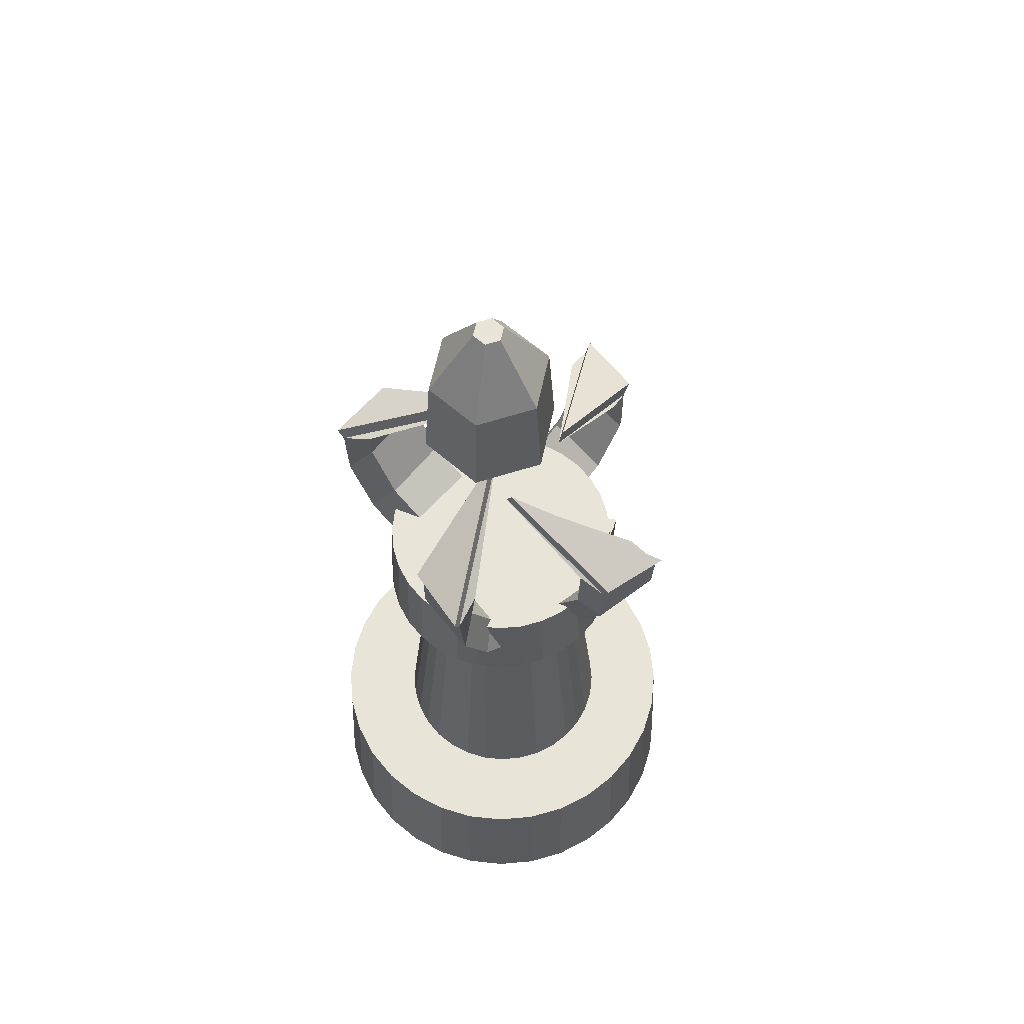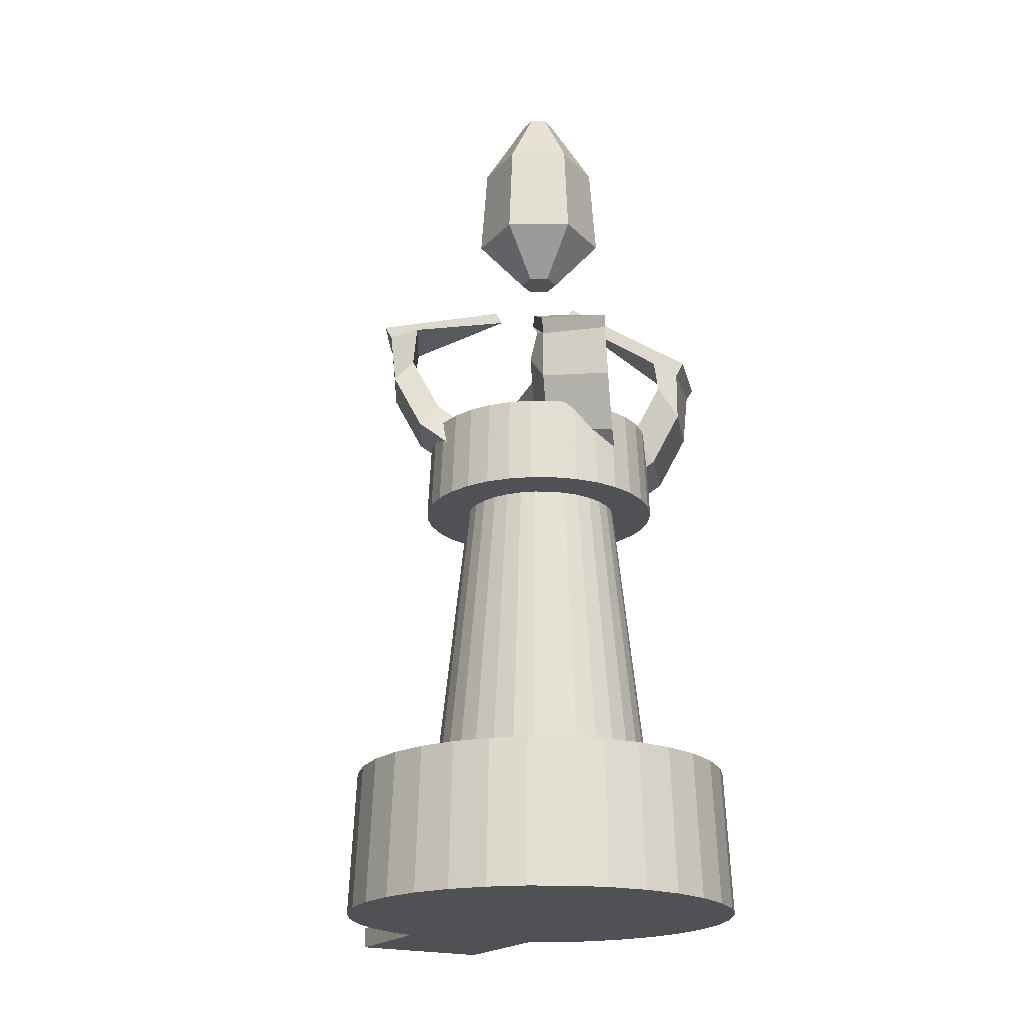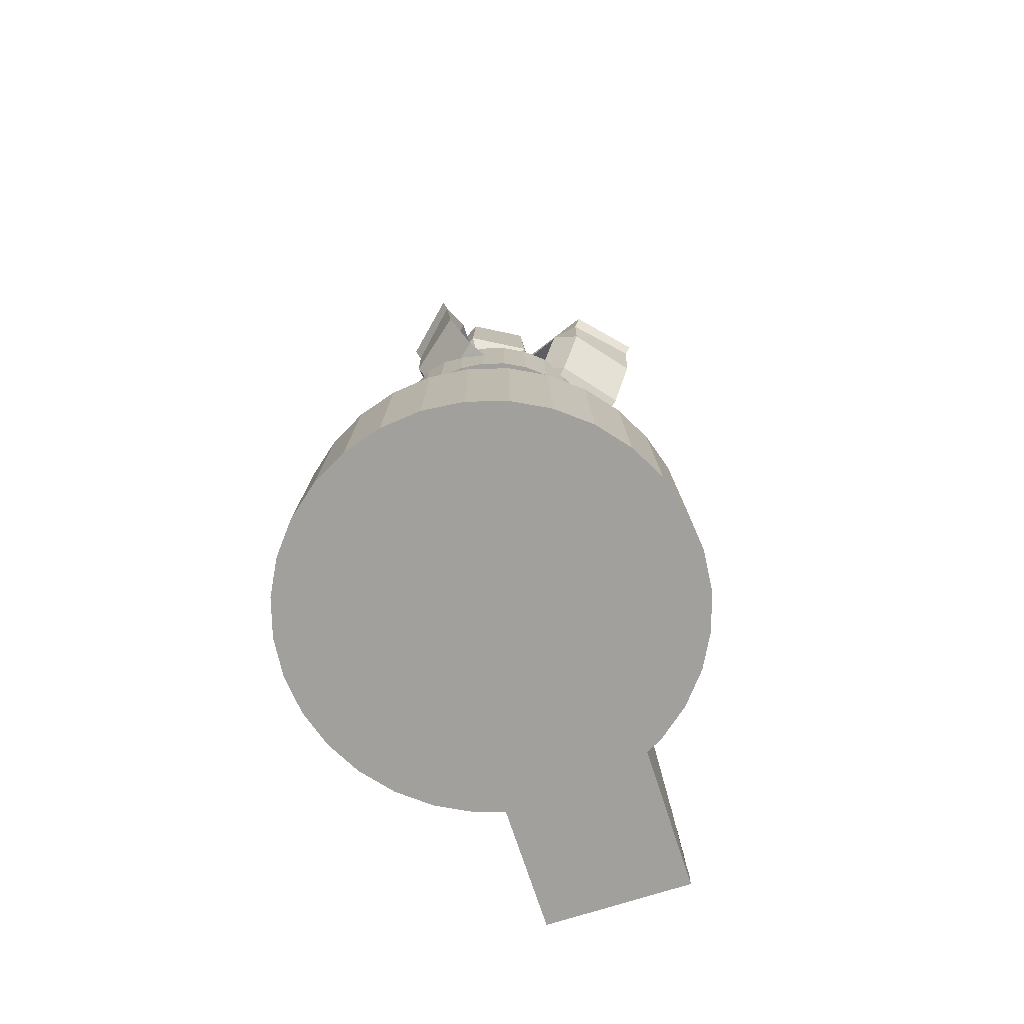
<metadata>
{"format":"obj","ext":"obj","renderer":"f3d","projection":"perspective","resolution":1024,"background":"white","views":[{"elev":60.7,"azim":-168.2,"up":"+Y"},{"elev":-20.1,"azim":150.6,"up":"+Y"},{"elev":-71.6,"azim":-162.1,"up":"+Y"}]}
</metadata>
<code>
o Cube
v -1.076 -2.713 5.57
v -1.076 -2.713 3.17
v -1.076 -0.3128 3.17
v 1.324 -2.713 5.57
v 1.324 -2.713 3.17
v 1.324 -0.3128 3.17
v -1.076 -2.352 5.57
v -1.076 -0.3128 3.531
v -1.076 -2.352 5.315
v -1.076 -2.097 5.315
v -1.076 -2.097 5.06
v -1.076 -1.842 5.06
v -1.076 -1.842 4.805
v -1.076 -1.587 4.805
v -1.076 -1.587 4.551
v -1.076 -1.332 4.551
v -1.076 -1.332 4.296
v -1.076 -1.077 4.296
v -1.076 -1.077 4.041
v -1.076 -0.8225 4.041
v -1.076 -0.8225 3.786
v -1.076 -0.5676 3.786
v -1.076 -0.5676 3.531
v 1.324 -0.3128 3.531
v 1.324 -2.352 5.57
v 1.324 -0.5676 3.531
v 1.324 -0.5676 3.786
v 1.324 -0.8225 3.786
v 1.324 -0.8225 4.041
v 1.324 -1.077 4.041
v 1.324 -1.077 4.296
v 1.324 -1.332 4.296
v 1.324 -1.332 4.551
v 1.324 -1.587 4.551
v 1.324 -1.587 4.805
v 1.324 -1.842 4.805
v 1.324 -1.842 5.06
v 1.324 -2.097 5.06
v 1.324 -2.097 5.315
v 1.324 -2.352 5.315
v 0.5024 -2.739 -3.113
v 0.5024 -0.3281 -2.995
v 1.153 -2.739 -3.049
v 1.13 -0.3281 -2.933
v 1.779 -2.739 -2.86
v 1.733 -0.3281 -2.75
v 2.355 -2.739 -2.551
v 2.29 -0.3281 -2.453
v 2.861 -2.739 -2.136
v 2.777 -0.3281 -2.053
v 3.276 -2.739 -1.631
v 3.177 -0.3281 -1.565
v 3.584 -2.739 -1.054
v 3.474 -0.3281 -1.009
v 3.774 -2.739 -0.4286
v 3.657 -0.3281 -0.4055
v 3.838 -2.739 0.2221
v 3.719 -0.3281 0.2221
v 3.774 -2.739 0.8728
v 3.657 -0.3281 0.8497
v 3.584 -2.739 1.499
v 3.474 -0.3281 1.453
v 3.276 -2.739 2.075
v 3.177 -0.3281 2.009
v 2.861 -2.739 2.581
v 2.777 -0.3281 2.497
v 2.355 -2.739 2.995
v 2.29 -0.3281 2.897
v 1.779 -2.739 3.304
v 1.733 -0.3281 3.194
v 1.153 -2.739 3.494
v 1.13 -0.3281 3.377
v 0.5024 -2.739 3.558
v 0.5024 -0.3281 3.439
v -0.1483 -2.739 3.494
v -0.1252 -0.3281 3.377
v -0.7741 -2.739 3.304
v -0.7286 -0.3281 3.194
v -1.351 -2.739 2.995
v -1.285 -0.3281 2.897
v -1.856 -2.739 2.581
v -1.772 -0.3281 2.497
v -2.271 -2.739 2.075
v -2.172 -0.3281 2.009
v -2.579 -2.739 1.499
v -2.47 -0.3281 1.453
v -2.769 -2.739 0.8728
v -2.653 -0.3281 0.8497
v -2.833 -2.739 0.2221
v -2.714 -0.3281 0.2221
v -2.769 -2.739 -0.4286
v -2.653 -0.3281 -0.4055
v -2.579 -2.739 -1.054
v -2.47 -0.3281 -1.009
v -2.271 -2.739 -1.631
v -2.172 -0.3281 -1.565
v -1.856 -2.739 -2.136
v -1.772 -0.3281 -2.053
v -1.351 -2.739 -2.551
v -1.285 -0.3281 -2.453
v -0.7741 -2.739 -2.86
v -0.7286 -0.3281 -2.75
v -0.1483 -2.739 -3.049
v -0.1252 -0.3281 -2.933
v 0.4817 -1.625 -1.816
v 0.4817 5.932 -0.9944
v 0.876 -1.625 -1.777
v 0.7157 5.932 -0.9714
v 1.255 -1.625 -1.662
v 0.9406 5.932 -0.9031
v 1.605 -1.625 -1.476
v 1.148 5.932 -0.7923
v 1.911 -1.625 -1.224
v 1.33 5.932 -0.6432
v 2.162 -1.625 -0.918
v 1.479 5.932 -0.4615
v 2.349 -1.625 -0.5686
v 1.59 5.932 -0.2541
v 2.464 -1.625 -0.1895
v 1.658 5.932 -0.02916
v 2.503 -1.625 0.2048
v 1.681 5.932 0.2048
v 2.464 -1.625 0.5991
v 1.658 5.932 0.4388
v 2.349 -1.625 0.9782
v 1.59 5.932 0.6637
v 2.162 -1.625 1.328
v 1.479 5.932 0.871
v 1.911 -1.625 1.634
v 1.33 5.932 1.053
v 1.605 -1.625 1.885
v 1.148 5.932 1.202
v 1.255 -1.625 2.072
v 0.9406 5.932 1.313
v 0.876 -1.625 2.187
v 0.7157 5.932 1.381
v 0.4817 -1.625 2.226
v 0.4817 5.932 1.404
v 0.08744 -1.625 2.187
v 0.2478 5.932 1.381
v -0.2917 -1.625 2.072
v 0.0228 5.932 1.313
v -0.6411 -1.625 1.885
v -0.1845 5.932 1.202
v -0.9473 -1.625 1.634
v -0.3663 5.932 1.053
v -1.199 -1.625 1.328
v -0.5154 5.932 0.871
v -1.385 -1.625 0.9782
v -0.6262 5.932 0.6637
v -1.5 -1.625 0.5991
v -0.6945 5.932 0.4388
v -1.539 -1.625 0.2048
v -0.7175 5.932 0.2048
v -1.5 -1.625 -0.1895
v -0.6945 5.932 -0.02916
v -1.385 -1.625 -0.5686
v -0.6262 5.932 -0.2541
v -1.199 -1.625 -0.918
v -0.5154 5.932 -0.4615
v -0.9473 -1.625 -1.224
v -0.3663 5.932 -0.6432
v -0.6411 -1.625 -1.476
v -0.1845 5.932 -0.7923
v -0.2917 -1.625 -1.662
v 0.0228 5.932 -0.9031
v 0.08744 -1.625 -1.777
v 0.2478 5.932 -0.9714
v 0.5024 4.595 -1.845
v 0.5024 6.089 -1.771
v 0.9056 4.595 -1.805
v 0.8913 6.089 -1.733
v 1.293 4.595 -1.687
v 1.265 6.089 -1.62
v 1.651 4.595 -1.496
v 1.61 6.089 -1.435
v 1.964 4.595 -1.239
v 1.912 6.089 -1.187
v 2.221 4.595 -0.9262
v 2.16 6.089 -0.8853
v 2.412 4.595 -0.5689
v 2.344 6.089 -0.5407
v 2.53 4.595 -0.1811
v 2.457 6.089 -0.1668
v 2.569 4.595 0.2221
v 2.496 6.089 0.2221
v 2.53 4.595 0.6253
v 2.457 6.089 0.611
v 2.412 4.595 1.013
v 2.344 6.089 0.9849
v 2.221 4.595 1.37
v 2.16 6.089 1.33
v 1.964 4.595 1.684
v 1.912 6.089 1.632
v 1.651 4.595 1.941
v 1.61 6.089 1.88
v 1.293 4.595 2.132
v 1.265 6.089 2.064
v 0.9056 4.595 2.249
v 0.8913 6.089 2.177
v 0.5024 4.595 2.289
v 0.5024 6.089 2.215
v 0.09914 4.595 2.249
v 0.1135 6.089 2.177
v -0.2886 4.595 2.132
v -0.2604 6.089 2.064
v -0.6459 4.595 1.941
v -0.6051 6.089 1.88
v -0.9591 4.595 1.684
v -0.9071 6.089 1.632
v -1.216 4.595 1.37
v -1.155 6.089 1.33
v -1.407 4.595 1.013
v -1.339 6.089 0.9849
v -1.525 4.595 0.6253
v -1.453 6.089 0.611
v -1.565 4.595 0.2221
v -1.491 6.089 0.2221
v -1.525 4.595 -0.1811
v -1.453 6.089 -0.1668
v -1.407 4.595 -0.5689
v -1.339 6.089 -0.5407
v -1.216 4.595 -0.9262
v -1.155 6.089 -0.8853
v -0.9591 4.595 -1.239
v -0.9071 6.089 -1.187
v -0.6459 4.595 -1.496
v -0.6051 6.089 -1.435
v -0.2886 4.595 -1.687
v -0.2604 6.089 -1.62
v 0.09914 4.595 -1.805
v 0.1135 6.089 -1.733
f 6 3 8 24
f 2 3 6 5
f 1 7 9 10 11 12 13 14 15 16 17 18 19 20 21 22 23 8 3 2
f 2 5 4 1
f 5 6 24 26 27 28 29 30 31 32 33 34 35 36 37 38 39 40 25 4
f 24 8 23 26
f 26 23 22 27
f 27 22 21 28
f 28 21 20 29
f 29 20 19 30
f 30 19 18 31
f 31 18 17 32
f 32 17 16 33
f 33 16 15 34
f 34 15 14 35
f 35 14 13 36
f 36 13 12 37
f 37 12 11 38
f 38 11 10 39
f 39 10 9 40
f 40 9 7 25
f 4 25 7 1
f 41 42 44 43
f 43 44 46 45
f 45 46 48 47
f 47 48 50 49
f 49 50 52 51
f 51 52 54 53
f 53 54 56 55
f 55 56 58 57
f 57 58 60 59
f 59 60 62 61
f 61 62 64 63
f 63 64 66 65
f 65 66 68 67
f 67 68 70 69
f 69 70 72 71
f 71 72 74 73
f 73 74 76 75
f 75 76 78 77
f 77 78 80 79
f 79 80 82 81
f 81 82 84 83
f 83 84 86 85
f 85 86 88 87
f 87 88 90 89
f 89 90 92 91
f 91 92 94 93
f 93 94 96 95
f 95 96 98 97
f 97 98 100 99
f 99 100 102 101
f 44 42 104 102 100 98 96 94 92 90 88 86 84 82 80 78 76 74 72 70 68 66 64 62 60 58 56 54 52 50 48 46
f 101 102 104 103
f 103 104 42 41
f 41 43 45 47 49 51 53 55 57 59 61 63 65 67 69 71 73 75 77 79 81 83 85 87 89 91 93 95 97 99 101 103
f 105 106 108 107
f 107 108 110 109
f 109 110 112 111
f 111 112 114 113
f 113 114 116 115
f 115 116 118 117
f 117 118 120 119
f 119 120 122 121
f 121 122 124 123
f 123 124 126 125
f 125 126 128 127
f 127 128 130 129
f 129 130 132 131
f 131 132 134 133
f 133 134 136 135
f 135 136 138 137
f 137 138 140 139
f 139 140 142 141
f 141 142 144 143
f 143 144 146 145
f 145 146 148 147
f 147 148 150 149
f 149 150 152 151
f 151 152 154 153
f 153 154 156 155
f 155 156 158 157
f 157 158 160 159
f 159 160 162 161
f 161 162 164 163
f 163 164 166 165
f 108 106 168 166 164 162 160 158 156 154 152 150 148 146 144 142 140 138 136 134 132 130 128 126 124 122 120 118 116 114 112 110
f 165 166 168 167
f 167 168 106 105
f 105 107 109 111 113 115 117 119 121 123 125 127 129 131 133 135 137 139 141 143 145 147 149 151 153 155 157 159 161 163 165 167
f 169 170 172 171
f 171 172 174 173
f 173 174 176 175
f 175 176 178 177
f 177 178 180 179
f 179 180 182 181
f 181 182 184 183
f 183 184 186 185
f 185 186 188 187
f 187 188 190 189
f 189 190 192 191
f 191 192 194 193
f 193 194 196 195
f 195 196 198 197
f 197 198 200 199
f 199 200 202 201
f 201 202 204 203
f 203 204 206 205
f 205 206 208 207
f 207 208 210 209
f 209 210 212 211
f 211 212 214 213
f 213 214 216 215
f 215 216 218 217
f 217 218 220 219
f 219 220 222 221
f 221 222 224 223
f 223 224 226 225
f 225 226 228 227
f 227 228 230 229
f 172 170 232 230 228 226 224 222 220 218 216 214 212 210 208 206 204 202 200 198 196 194 192 190 188 186 184 182 180 178 176 174
f 229 230 232 231
f 231 232 170 169
f 169 171 173 175 177 179 181 183 185 187 189 191 193 195 197 199 201 203 205 207 209 211 213 215 217 219 221 223 225 227 229 231
o Cube.001
v 1.001 1.678 1.921
v 1.033 -0.09489 2.107
v -0.1723 1.655 1.901
v -0.1408 -0.1179 2.087
v 0.9988 1.69 2.043
v 1.03 -0.08218 2.229
v -0.1432 -0.1052 2.208
v -0.1747 1.667 2.023
v 0.995 1.684 2.044
v 1.026 -0.07628 2.228
v -0.1393 -0.09912 2.208
v -0.1706 1.662 2.023
v 0.995 1.684 2.044
v 1.026 -0.07628 2.228
v -0.1393 -0.09912 2.208
v -0.1706 1.662 2.023
v 0.8657 1.481 2.062
v 0.8898 0.1219 2.205
v -0.01 0.1042 2.189
v -0.03415 1.463 2.047
v 0.9935 1.692 2.12
v 1.025 -0.06837 2.304
v -0.1408 -0.09121 2.284
v -0.1721 1.669 2.099
v 0.8642 1.489 2.138
v 0.8883 0.1298 2.281
v -0.01148 0.1121 2.265
v -0.03563 1.471 2.123
v 0.4145 1.666 1.911
v 0.446 -0.1064 2.097
v 0.4121 1.679 2.033
v 0.4436 -0.09368 2.219
v 0.4122 1.673 2.034
v 0.4435 -0.0877 2.218
v 0.4122 1.673 2.034
v 0.4435 -0.0877 2.218
v 0.4158 1.472 2.055
v 0.4399 0.113 2.197
v 0.4107 1.681 2.109
v 0.442 -0.07979 2.294
v 0.4143 1.48 2.13
v 0.4384 0.121 2.273
v 0.1526 -0.1121 2.092
v 0.1187 1.673 2.028
v 0.1208 1.667 2.029
v 0.1208 1.667 2.029
v 0.1908 1.468 2.051
v 0.1193 1.675 2.104
v 0.1893 1.476 2.126
v 0.1211 1.66 1.906
v 0.1502 -0.09943 2.214
v 0.1521 -0.09341 2.213
v 0.1521 -0.09341 2.213
v 0.215 0.1086 2.193
v 0.1506 -0.0855 2.289
v 0.2135 0.1165 2.269
v 0.7078 1.672 1.916
v 0.737 -0.08793 2.224
v 0.7349 -0.08199 2.223
v 0.7349 -0.08199 2.223
v 0.6649 0.1174 2.201
v 0.7334 -0.07408 2.299
v 0.6634 0.1254 2.277
v 0.7393 -0.1006 2.102
v 0.7055 1.685 2.038
v 0.7036 1.679 2.039
v 0.7036 1.679 2.039
v 0.6407 1.477 2.059
v 0.7021 1.687 2.114
v 0.6392 1.485 2.134
v -0.02243 1.446 2.049
v -0.03415 1.463 2.047
v 0.001101 0.1217 2.188
v -0.01 0.1042 2.189
v 0.1797 1.45 2.052
v 0.2032 0.1256 2.191
v 0.4366 1.442 2.058
v 0.4597 0.1441 2.194
v 0.644 0.1478 2.197
v 0.6209 1.446 2.061
v 0.2334 1.423 2.056
v 0.1719 1.467 2.05
v 0.2559 0.1553 2.189
v 0.196 0.1083 2.193
v 0.3659 1.425 2.059
v 0.4258 1.472 2.055
v 0.3884 0.1579 2.191
v 0.4499 0.1132 2.197
v 0.8271 1.42 2.068
v 0.8657 1.481 2.062
v 0.8492 0.1809 2.198
v 0.8898 0.1219 2.205
v 0.7237 0.1784 2.196
v 0.6456 0.1171 2.201
v 0.7017 1.418 2.066
v 0.6215 1.476 2.058
f 237 238 234 233
f 282 275 236 235
f 235 236 239 240
f 324 326 293 250
f 282 235 240 276
f 296 234 238 290
f 241 242 238 237
f 243 244 240 239
f 298 241 237 297
f 284 243 239 283
f 291 242 246 292
f 318 328 300 269
f 242 241 245 246
f 328 318 309 312
f 246 245 253 254
f 278 248 256 280
f 249 250 258 257
f 300 249 257 302
f 244 243 247 248
f 328 322 249 300
f 277 244 248 278
f 257 258 254 253
f 259 260 256 255
f 302 257 253 301
f 288 259 255 287
f 286 251 259 288
f 251 252 260 259
f 292 246 254 294
f 248 247 255 256
f 285 268 272 287
f 293 270 274 295
f 295 274 272 294
f 281 273 271 280
f 298 265 267 299
f 326 328 312 311
f 279 269 273 281
f 299 267 271 301
f 316 306 251 286
f 284 266 268 285
f 291 266 264 290
f 277 265 263 276
f 275 262 264 283
f 289 261 263 297
f 289 296 262 261
f 314 318 269 279
f 236 275 283 239
f 244 277 276 240
f 243 284 285 247
f 252 279 281 260
f 306 304 252 251
f 260 281 280 256
f 247 285 287 255
f 270 286 288 274
f 274 288 287 272
f 265 277 278 267
f 267 278 280 271
f 266 284 283 264
f 261 282 276 263
f 261 262 275 282
f 233 234 296 289
f 233 289 297 237
f 242 291 290 238
f 322 324 250 249
f 245 299 301 253
f 241 298 299 245
f 258 295 294 254
f 250 293 295 258
f 268 292 294 272
f 273 302 301 271
f 306 316 308 305
f 269 300 302 273
f 266 291 292 268
f 265 298 297 263
f 262 296 290 264
f 304 314 279 252
f 305 303 304 306
f 313 315 319 317
f 320 316 286 270
f 314 304 303 307
f 303 305 308 307
f 310 309 318 320
f 320 326 311 310
f 326 320 270 293
f 309 310 311 312
f 315 313 314 316
f 317 319 320 318
f 318 314 313 317
f 316 320 319 315
f 316 314 307 308
f 321 323 324 322
f 325 327 328 326
f 323 325 326 324
f 322 328 327 321
f 327 325 323 321
o Cone
v -1.155 7.682 2.265
v -0.2536 7.704 2.996
v -0.4207 7.458 3.473
v -1.271 7.473 2.692
v -0.4207 8.605 0.7621
v -1.297 7.108 2.257
v -0.3692 7.072 2.988
v -0.3435 6.594 3.423
v -1.271 6.63 2.692
v -1.003 6.213 1.874
v -0.07501 6.176 2.605
v -0.04937 5.698 3.04
v -0.9769 5.734 2.309
v -0.5183 5.655 1.233
v 0.4092 5.618 1.963
v 0.4348 5.14 2.398
v -0.4927 5.176 1.667
v -0.4674 8.794 0.8671
v -0.4674 7.647 3.578
v -1.344 7.72 2.796
f 329 333 330
f 330 333 331
f 329 330 335 334
f 333 332 348 346
f 332 333 329
f 335 336 340 339
f 332 329 334 337
f 331 332 337 336
f 330 331 336 335
f 340 341 345 344
f 336 337 341 340
f 334 335 339 338
f 337 334 338 341
f 342 343 344 345
f 338 339 343 342
f 341 338 342 345
f 339 340 344 343
f 347 346 348
f 332 331 347 348
f 331 333 346 347
o Cone.001
v 2.395 7.964 1.536
v 2.936 7.986 0.5244
v 3.431 7.742 0.5972
v 2.831 7.758 1.569
v 0.7986 8.877 1.104
v 2.414 7.397 1.675
v 2.95 7.361 0.638
v 3.367 6.888 0.5318
v 2.831 6.924 1.569
v 1.987 6.511 1.461
v 2.523 6.476 0.424
v 2.941 6.003 0.3177
v 2.405 6.039 1.355
v 1.274 5.96 1.111
v 1.81 5.924 0.07396
v 2.227 5.451 -0.03227
v 1.691 5.487 1.005
v 0.9092 9.064 1.13
v 3.541 7.929 0.6229
v 2.946 8.002 1.62
f 349 353 350
f 350 353 351
f 349 350 355 354
f 353 352 368 366
f 352 353 349
f 355 356 360 359
f 352 349 354 357
f 351 352 357 356
f 350 351 356 355
f 360 361 365 364
f 356 357 361 360
f 354 355 359 358
f 357 354 358 361
f 362 363 364 365
f 358 359 363 362
f 361 358 362 365
f 359 360 364 363
f 367 366 368
f 352 351 367 368
f 351 353 366 367
o Cone.002
v -1.212 7.538 -1.192
v -1.956 7.56 -0.319
v -2.424 7.316 -0.4956
v -1.631 7.331 -1.317
v 0.2559 8.45 -0.4304
v -1.2 6.97 -1.332
v -1.945 6.935 -0.433
v -2.376 6.462 -0.4181
v -1.631 6.498 -1.317
v -0.8295 6.085 -1.032
v -1.574 6.05 -0.133
v -2.005 5.577 -0.1182
v -1.26 5.613 -1.017
v -0.2066 5.533 -0.5382
v -0.9514 5.498 0.361
v -1.382 5.025 0.3759
v -0.6371 5.061 -0.5233
v 0.1534 8.637 -0.479
v -2.526 7.503 -0.5443
v -1.732 7.576 -1.392
f 369 373 370
f 370 373 371
f 369 370 375 374
f 373 372 388 386
f 372 373 369
f 375 376 380 379
f 372 369 374 377
f 371 372 377 376
f 370 371 376 375
f 380 381 385 384
f 376 377 381 380
f 374 375 379 378
f 377 374 378 381
f 382 383 384 385
f 378 379 383 382
f 381 378 382 385
f 379 380 384 383
f 387 386 388
f 372 371 387 388
f 371 373 386 387
o Cone.003
v 1.351 7.568 -1.222
v 0.4794 7.59 -1.968
v 0.6571 7.346 -2.436
v 1.477 7.362 -1.641
v 0.5855 8.481 0.2439
v 1.491 7.001 -1.21
v 0.5934 6.965 -1.957
v 0.5795 6.492 -2.388
v 1.477 6.528 -1.641
v 1.19 6.115 -0.8401
v 0.2925 6.08 -1.587
v 0.2787 5.607 -2.018
v 1.176 5.643 -1.271
v 0.6944 5.564 -0.2184
v -0.203 5.528 -0.9654
v -0.2168 5.056 -1.396
v 0.6806 5.091 -0.6489
v 0.6344 8.668 0.1414
v 0.7061 7.533 -2.538
v 1.552 7.606 -1.742
f 389 393 390
f 390 393 391
f 389 390 395 394
f 393 392 408 406
f 392 393 389
f 395 396 400 399
f 392 389 394 397
f 391 392 397 396
f 390 391 396 395
f 400 401 405 404
f 396 397 401 400
f 394 395 399 398
f 397 394 398 401
f 402 403 404 405
f 398 399 403 402
f 401 398 402 405
f 399 400 404 403
f 407 406 408
f 392 391 407 408
f 391 393 406 407
o Cylinder
v 0.6098 12.77 -0.2635
v 0.6098 11.63 -1.014
v 0.8256 12.77 -0.1389
v 1.476 11.63 -0.5142
v 0.8256 12.77 0.1104
v 1.476 11.63 0.4858
v 0.6098 12.77 0.235
v 0.6098 11.63 0.9858
v 0.394 12.77 0.1104
v -0.2562 11.63 0.4858
v 0.394 12.77 -0.1389
v -0.2562 11.63 -0.5142
v 0.6098 9.254 -0.3412
v 0.6098 10.06 -1.128
v 1.574 10.06 -0.5711
v 0.8929 9.254 -0.1777
v 1.574 10.06 0.5426
v 0.8929 9.254 0.1492
v 0.6098 10.06 1.099
v 0.6098 9.254 0.3127
v -0.3546 10.06 0.5426
v 0.3266 9.254 0.1492
v -0.3546 10.06 -0.5711
v 0.3266 9.254 -0.1777
f 422 410 412 423
f 427 416 418 429
f 429 418 420 431
f 423 412 414 425
f 425 414 416 427
f 431 420 410 422
f 412 410 409 411
f 414 412 411 413
f 416 414 413 415
f 418 416 415 417
f 420 418 417 419
f 410 420 419 409
f 411 409 419 417 415 413
f 422 423 424 421
f 423 425 426 424
f 425 427 428 426
f 427 429 430 428
f 429 431 432 430
f 431 422 421 432
f 421 424 426 428 430 432

</code>
